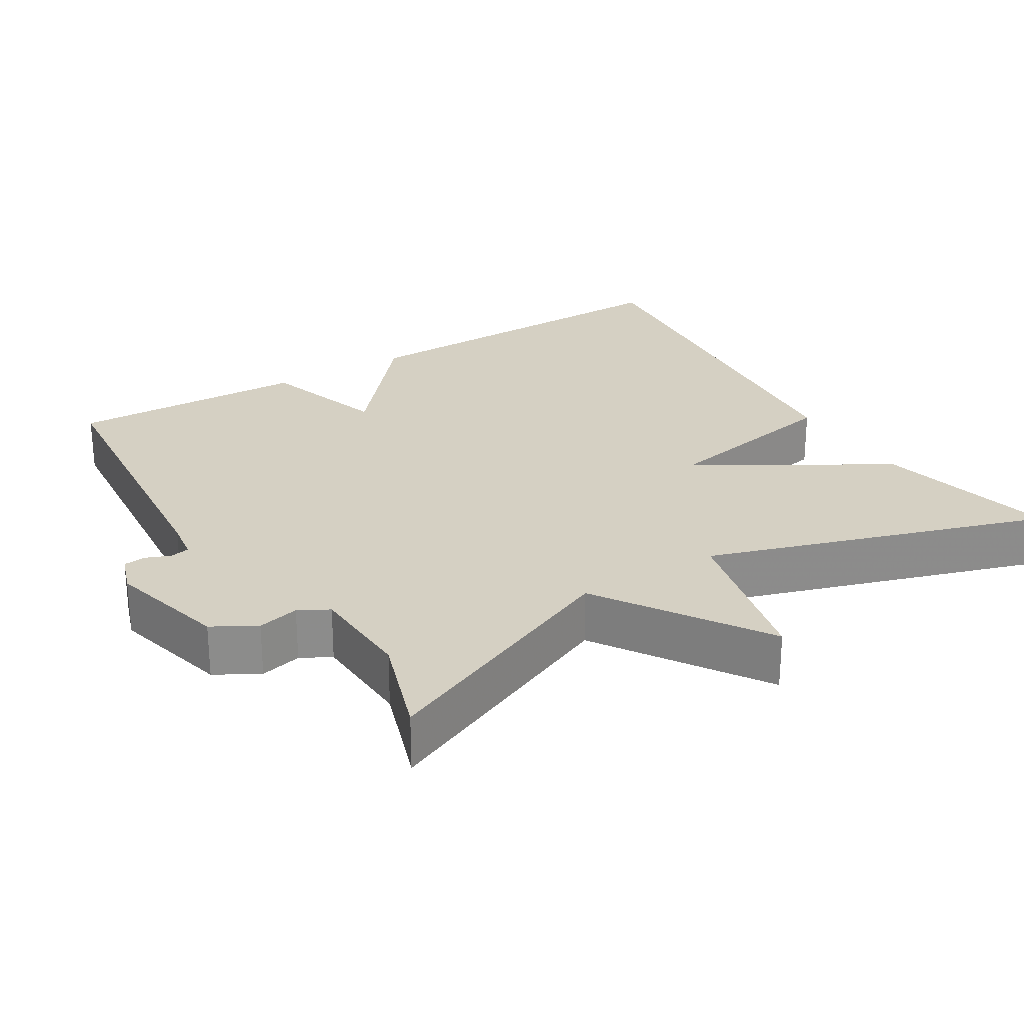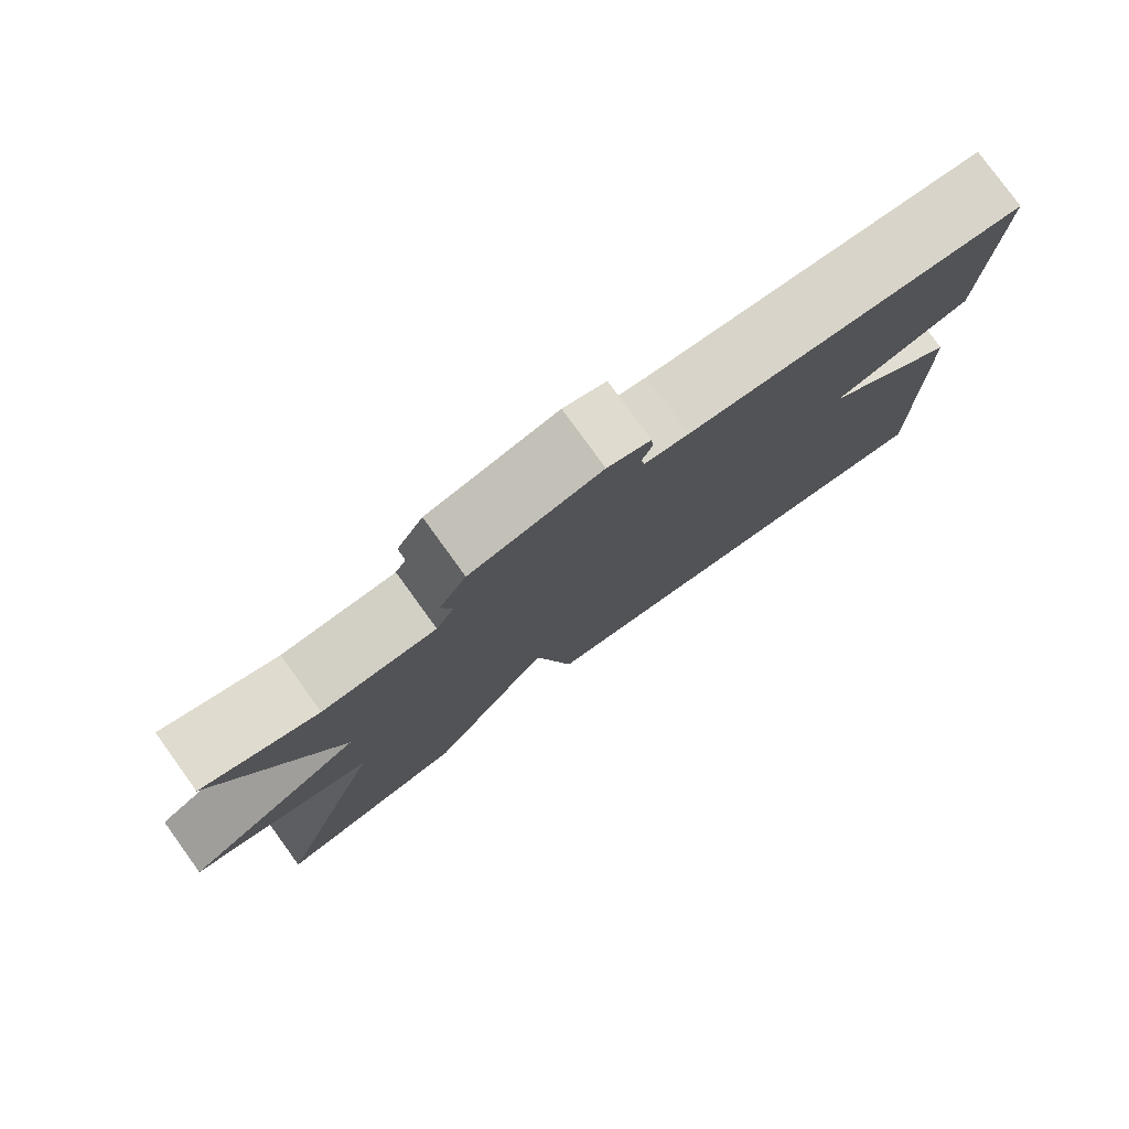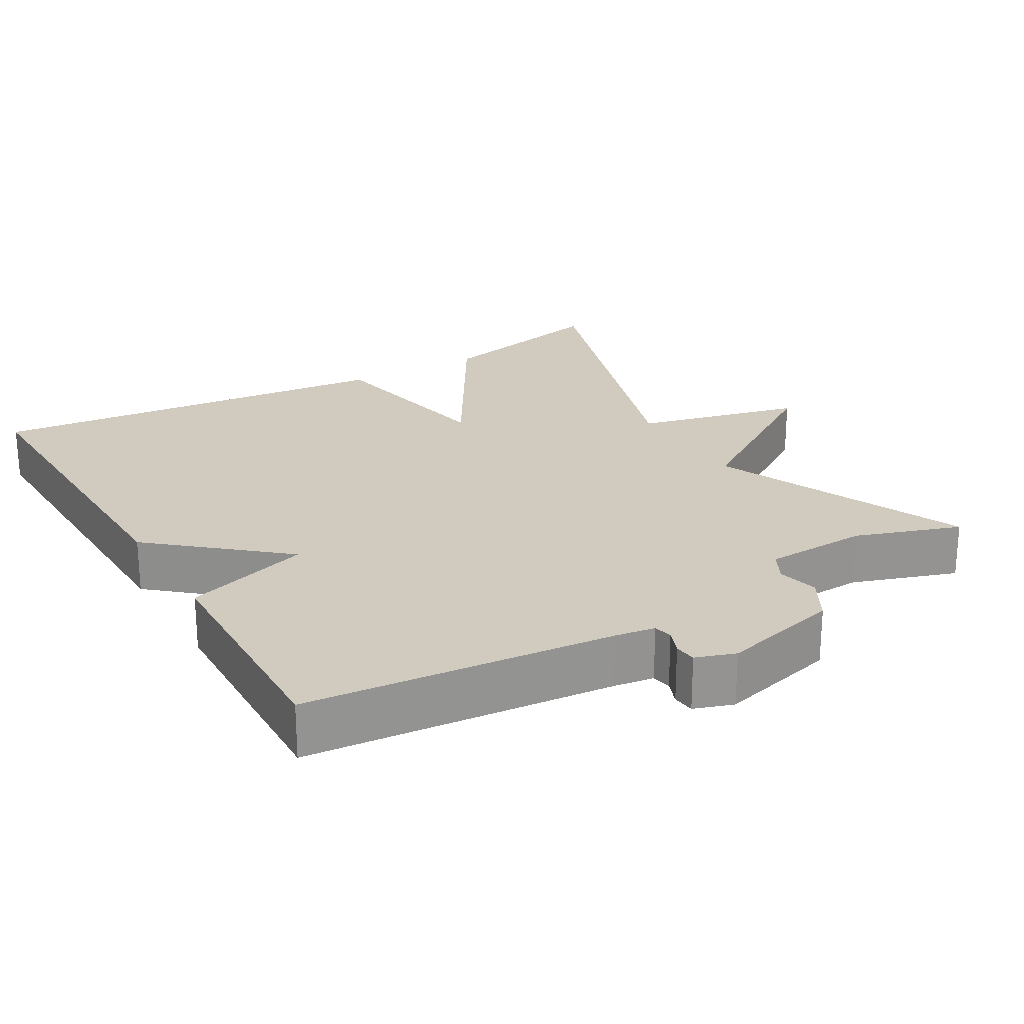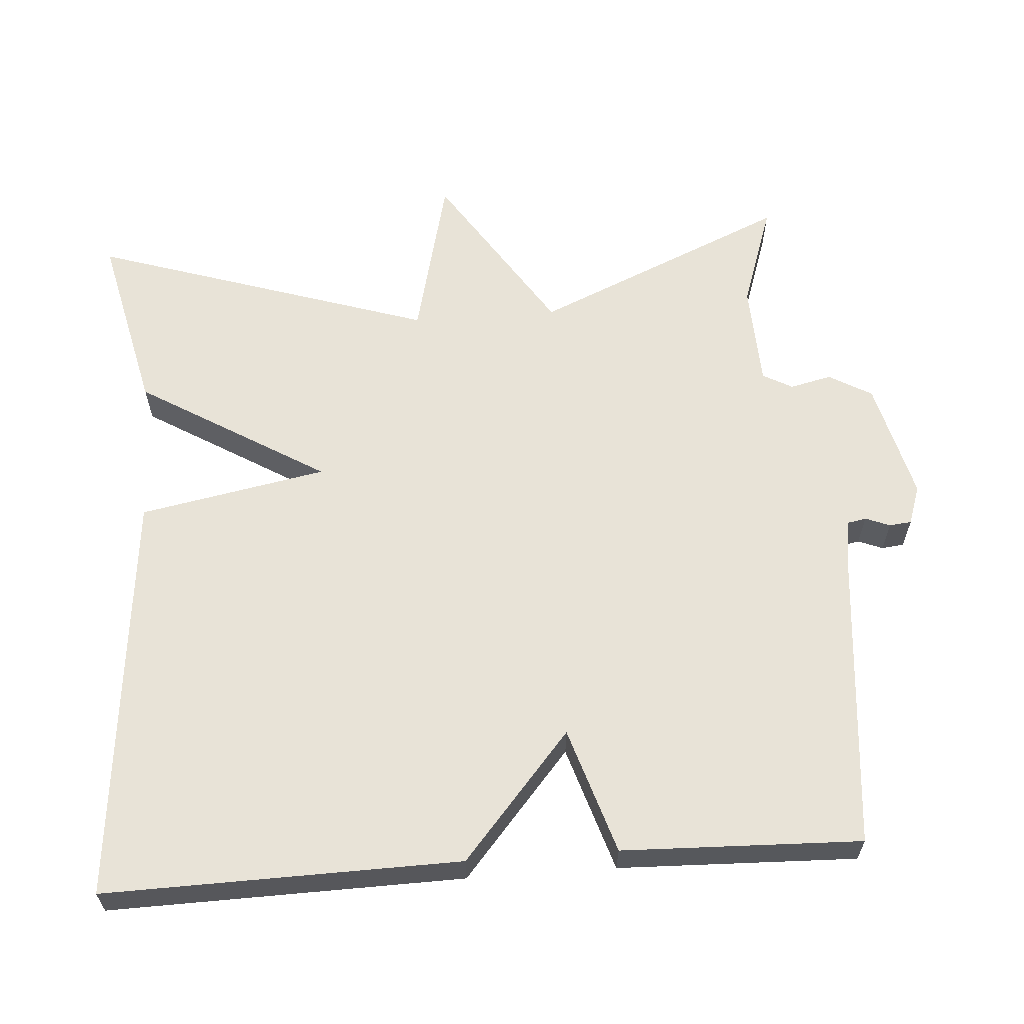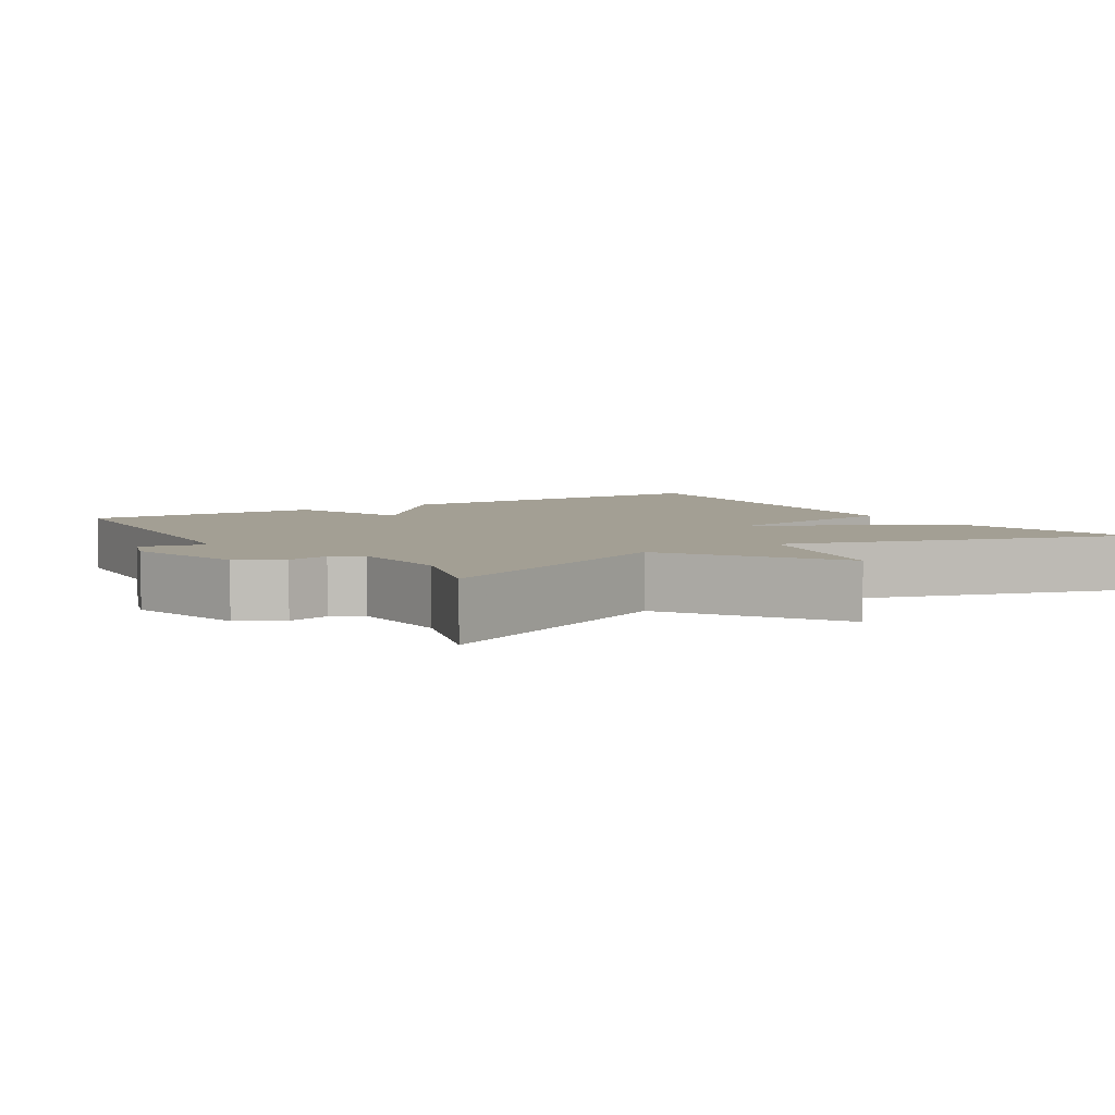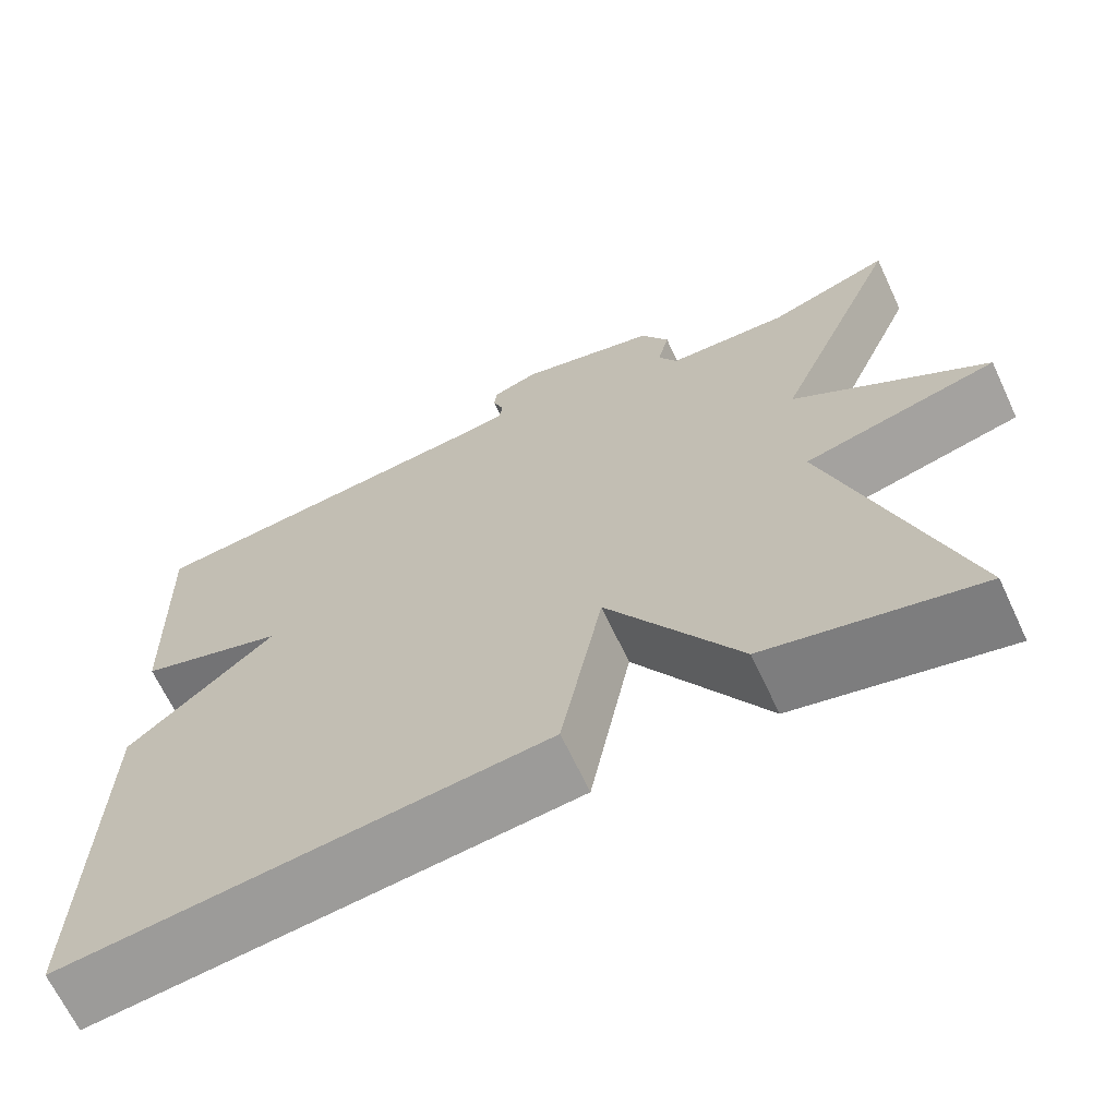
<metadata>
{"format":"obj","ext":"obj","renderer":"f3d","projection":"perspective","resolution":1024,"background":"white","views":[{"elev":26.1,"azim":58.4,"up":"+Y"},{"elev":79.6,"azim":144.1,"up":"+Z"},{"elev":23.5,"azim":-30.4,"up":"+Y"},{"elev":61.8,"azim":-94.1,"up":"+Y"},{"elev":5.3,"azim":57.0,"up":"+Y"},{"elev":-66.8,"azim":25.1,"up":"+Z"}]}
</metadata>
<code>
v -0.5 0.07 -0.5
v -0.49 0.07 -0.022
v -0.32 0.07 0.124
v -0.49 0.07 0.178
v -0.5 0.07 0.5
v -0.086 0.07 0.538
v -0.032 0.07 0.546
v -0.027 0.07 0.572
v -0.04 0.07 0.605
v -0.037 0.07 0.635
v 0.016 0.07 0.653
v 0.177 0.07 0.612
v 0.21 0.07 0.554
v 0.197 0.07 0.498
v 0.219 0.07 0.458
v 0.359 0.07 0.452
v 0.5 0.07 0.5
v 0.352 0.07 0.158
v 0.576 0.07 0.012
v 0.352 0.07 -0.042
v 0.5 0.07 -0.5
v 0.256 0.07 -0.444
v 0.104 0.07 -0.192
v 0.056 0.07 -0.444
v -0.5 0 -0.5
v -0.49 0 -0.022
v -0.32 0 0.124
v -0.49 0 0.178
v -0.5 0 0.5
v -0.086 0 0.538
v -0.032 0 0.546
v -0.027 0 0.572
v -0.04 0 0.605
v -0.037 0 0.635
v 0.016 0 0.653
v 0.177 0 0.612
v 0.21 0 0.554
v 0.197 0 0.498
v 0.219 0 0.458
v 0.359 0 0.452
v 0.5 0 0.5
v 0.352 0 0.158
v 0.576 0 0.012
v 0.352 0 -0.042
v 0.5 0 -0.5
v 0.256 0 -0.444
v 0.104 0 -0.192
v 0.056 0 -0.444
f 1 2 3
f 24 1 3
f 23 24 3
f 20 21 22 23
f 20 23 3
f 3 4 5
f 20 3 5
f 19 20 5
f 18 19 5
f 16 17 18
f 15 16 18
f 18 5 6
f 15 18 6
f 14 15 6
f 12 13 14
f 11 12 14
f 10 11 14
f 9 10 14
f 8 9 14
f 7 8 14
f 6 7 14
f 27 26 25
f 27 25 48
f 27 48 47
f 47 46 45 44
f 27 47 44
f 29 28 27
f 29 27 44
f 29 44 43
f 29 43 42
f 42 41 40
f 42 40 39
f 30 29 42
f 30 42 39
f 30 39 38
f 38 37 36
f 38 36 35
f 38 35 34
f 38 34 33
f 38 33 32
f 38 32 31
f 38 31 30
f 1 25 26 2
f 2 26 27 3
f 3 27 28 4
f 4 28 29 5
f 5 29 30 6
f 6 30 31 7
f 7 31 32 8
f 8 32 33 9
f 9 33 34 10
f 10 34 35 11
f 11 35 36 12
f 12 36 37 13
f 13 37 38 14
f 14 38 39 15
f 15 39 40 16
f 16 40 41 17
f 17 41 42 18
f 18 42 43 19
f 19 43 44 20
f 20 44 45 21
f 21 45 46 22
f 22 46 47 23
f 23 47 48 24
f 24 48 25 1

</code>
